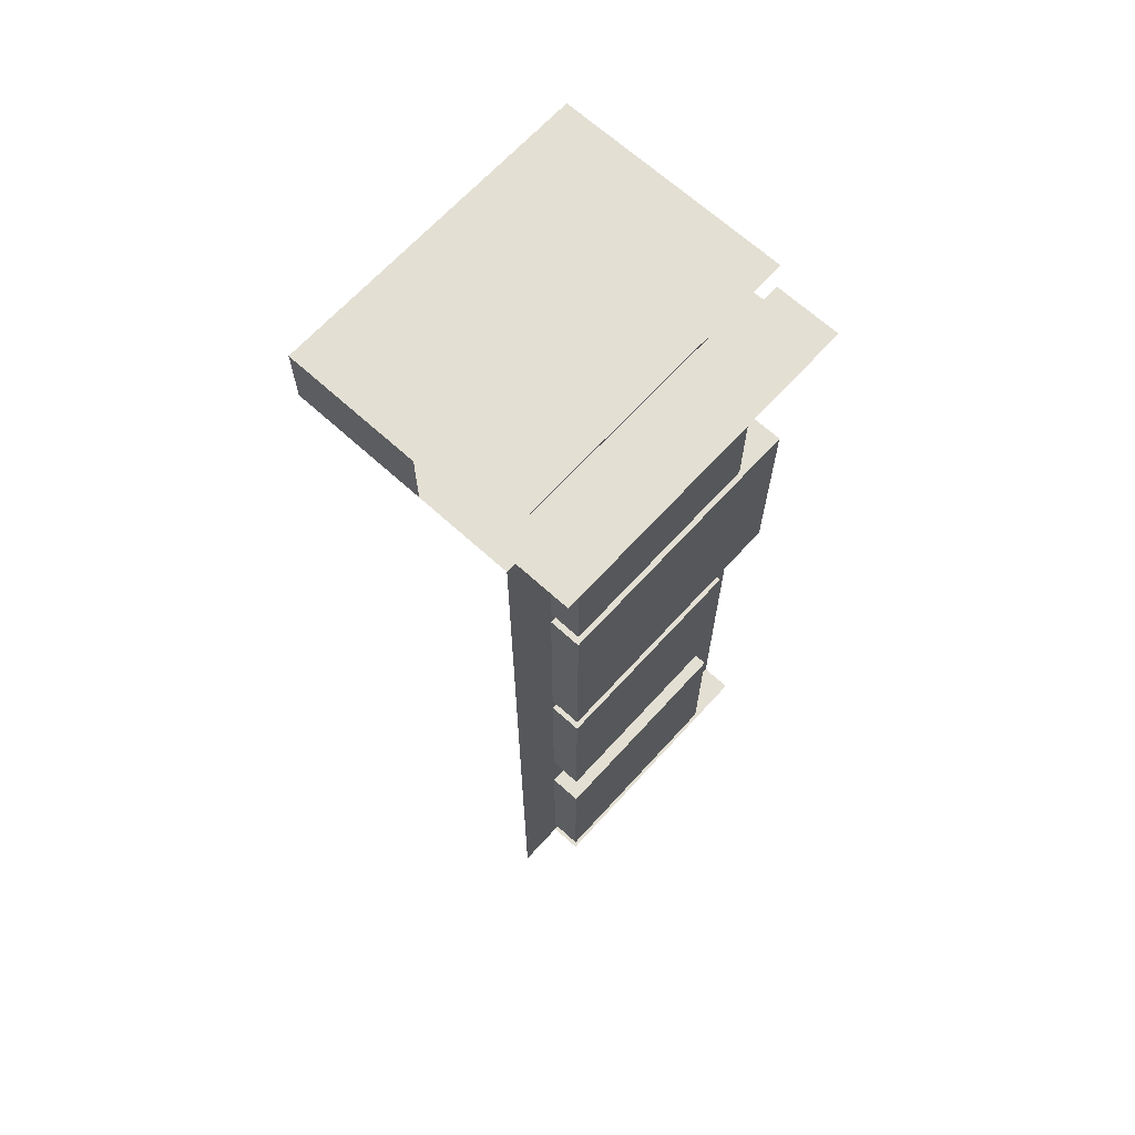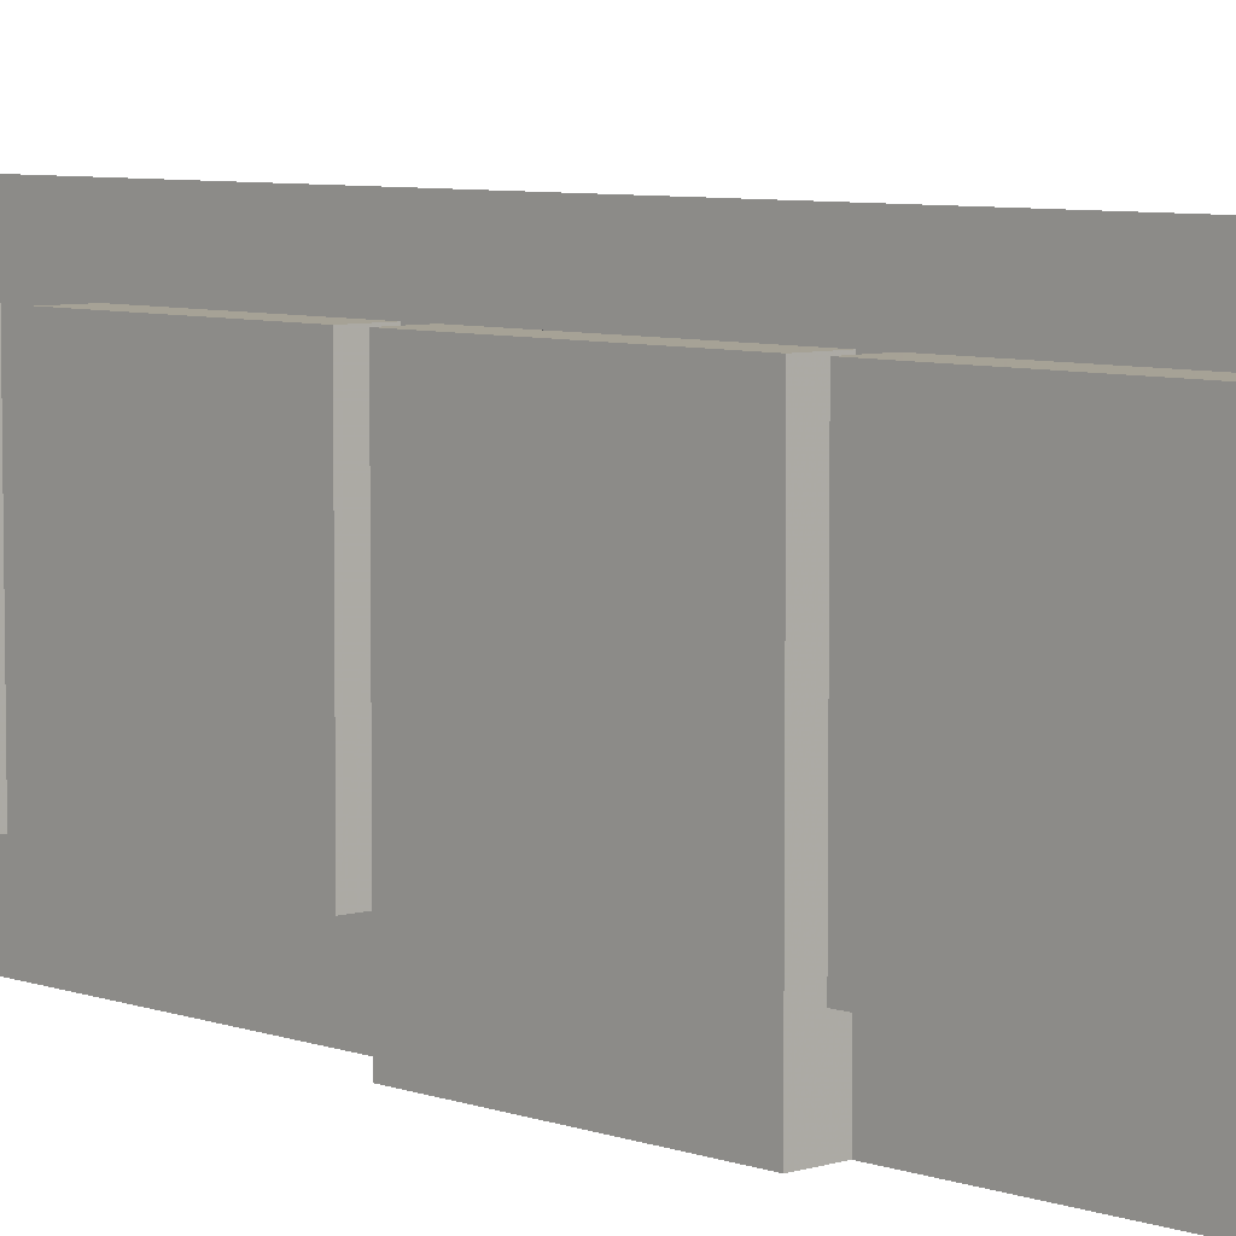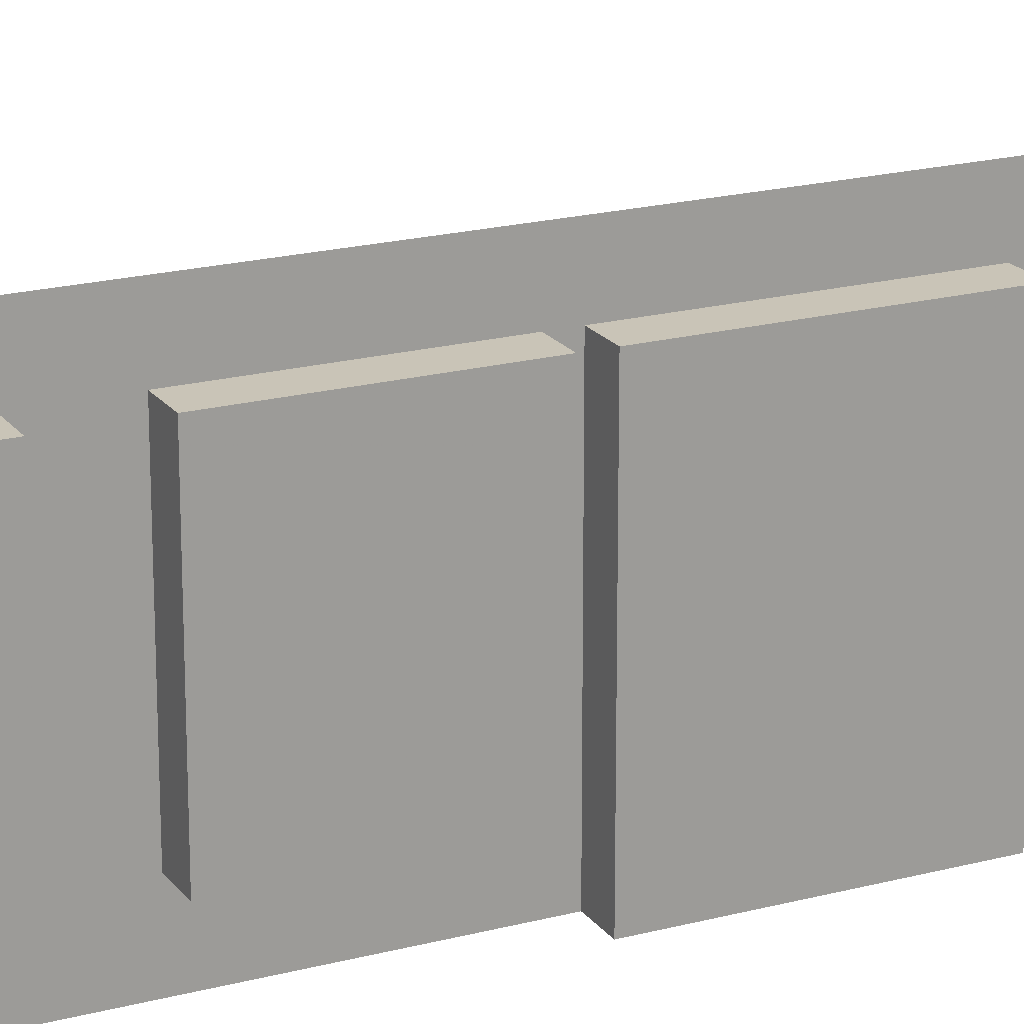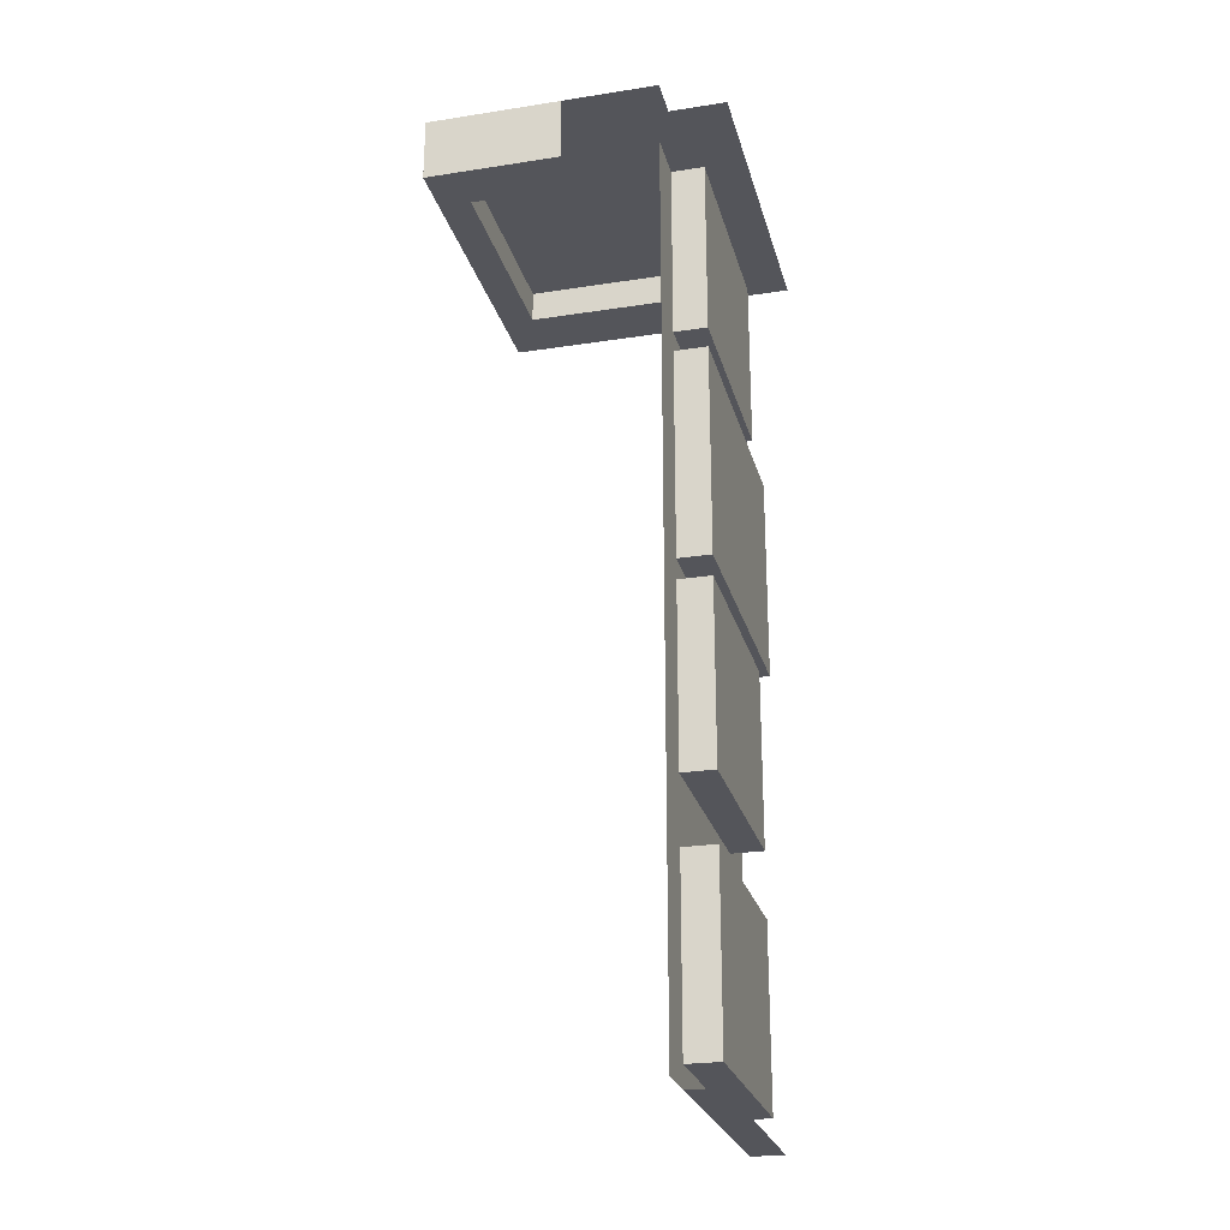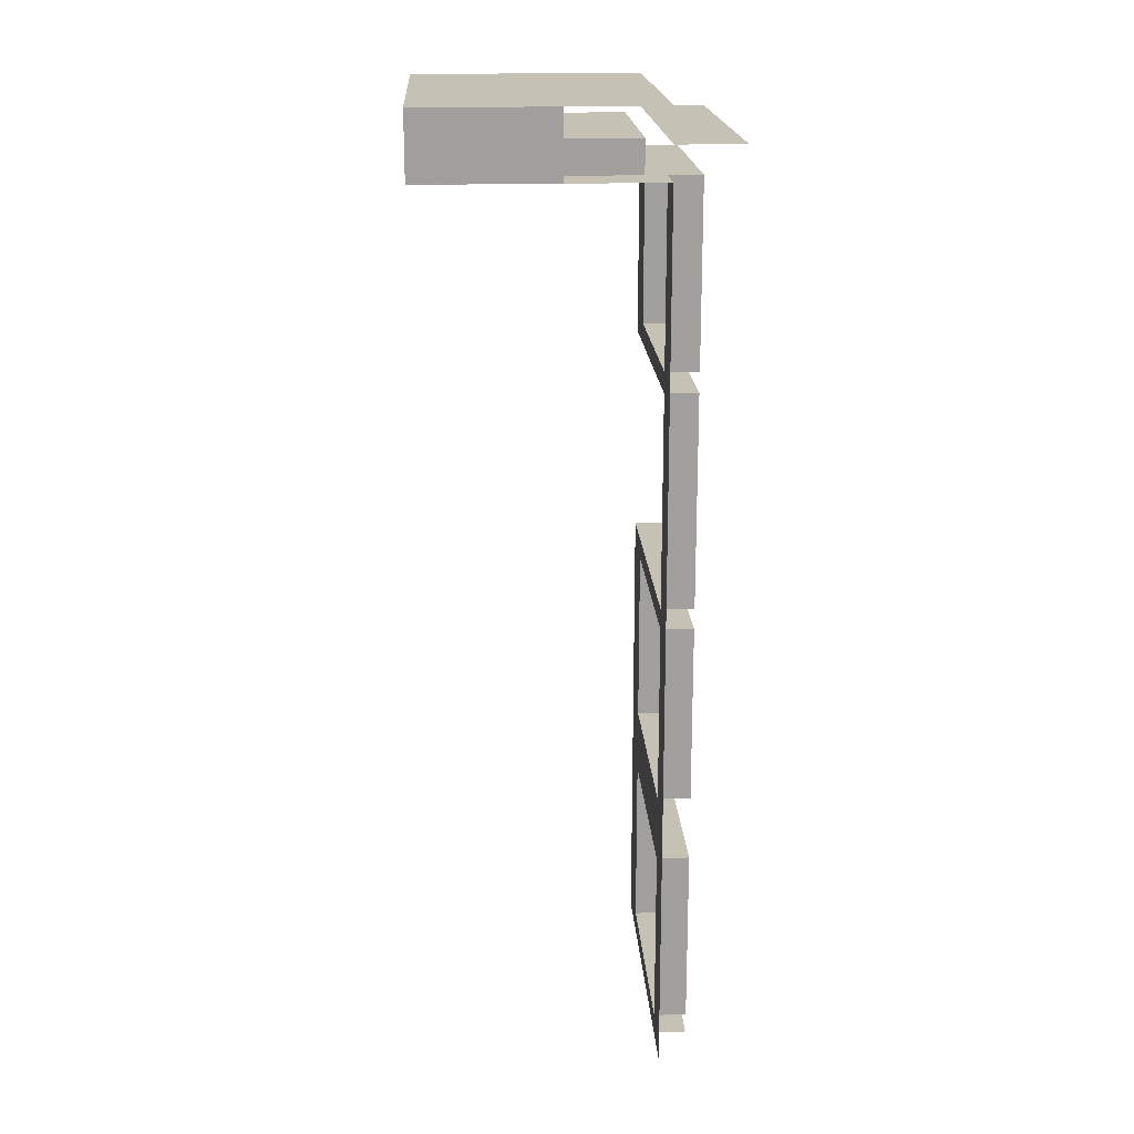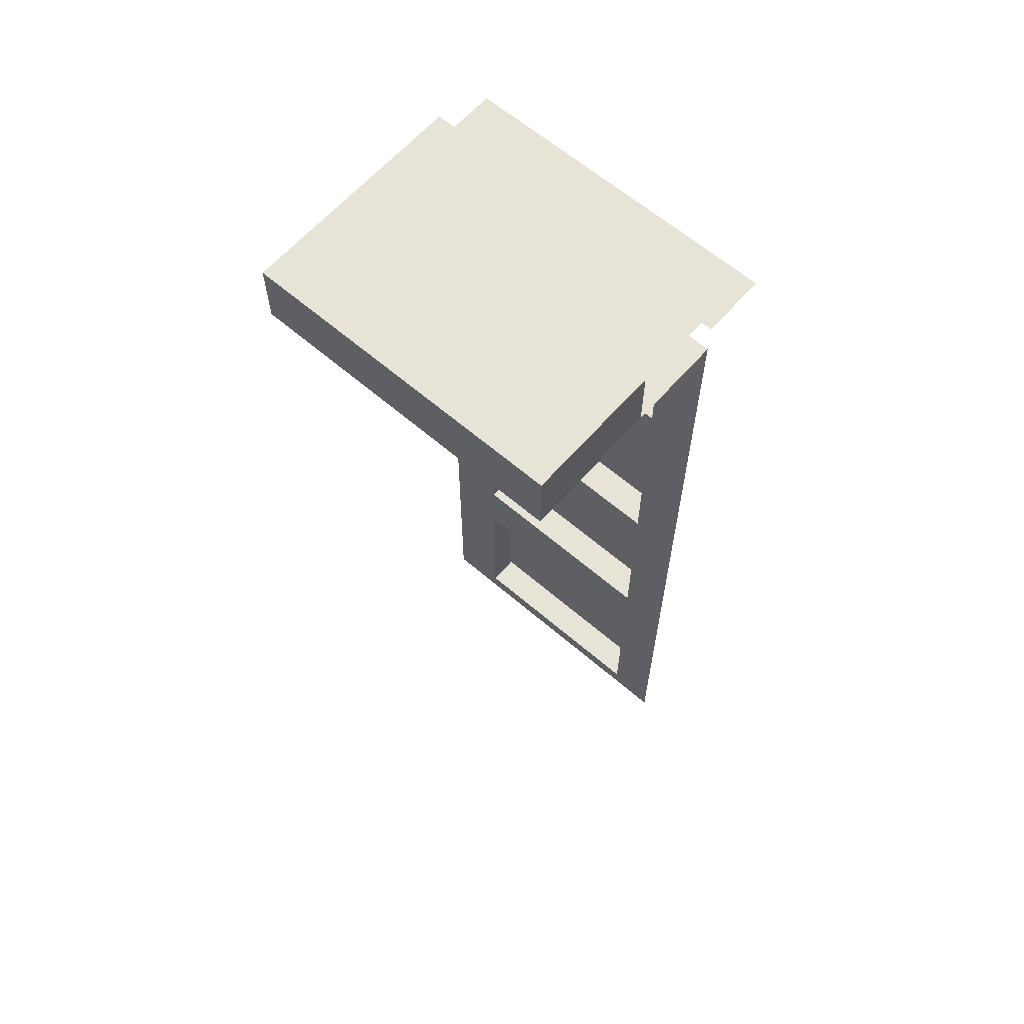
<metadata>
{"format":"obj","ext":"obj","renderer":"f3d","projection":"perspective","resolution":1024,"background":"white","views":[{"elev":67.0,"azim":-137.6,"up":"+Z"},{"elev":6.3,"azim":-43.0,"up":"+Y"},{"elev":20.0,"azim":-115.9,"up":"+Y"},{"elev":-25.0,"azim":-165.9,"up":"+Z"},{"elev":18.8,"azim":176.8,"up":"+Z"},{"elev":62.7,"azim":131.1,"up":"+Z"}]}
</metadata>
<code>
v 852 -293 -7086
v 852 -399 -7086
v 868 -399 -7086
v 868 -293 -7086
v 852 -293 -7086
v 868 -399 -7086
v 878 -293 -7086
v 966 -293 -7086
v 966 -399 -7086
v 878 -399 -7086
v 878 -293 -7086
v 966 -399 -7086
v 868 -399 -7086
v 852 -399 -7086
v 852 -428 -7086
v 868 -428 -7086
v 868 -399 -7086
v 852 -428 -7086
v 868 -269 -7086
v 852 -269 -7086
v 852 -293 -7086
v 868 -293 -7086
v 868 -269 -7086
v 852 -293 -7086
v 852 -428 -7086
v 852 -399 -7086
v 852 -293 -7086
v 836 -428 -7086
v 852 -428 -7086
v 852 -293 -7086
v 836 -269 -7086
v 836 -428 -7086
v 852 -293 -7086
v 852 -269 -7086
v 836 -269 -7086
v 852 -293 -7086
v 982 -399 -7086
v 982 -293 -7086
v 982 -269 -7086
v 982 -428 -7086
v 982 -399 -7086
v 982 -269 -7086
v 982 -428 -7080
v 982 -428 -7086
v 982 -269 -7086
v 982 -428 -7070
v 982 -428 -7080
v 982 -269 -7086
v 982 -269 -7070
v 982 -428 -7070
v 982 -269 -7086
v 982 -269 -7070
v 982 -269 -7086
v 915 -269 -7086
v 915 -269 -7070
v 982 -269 -7070
v 915 -269 -7086
v 982 -269 -7070
v 915 -269 -7070
v 868 -269 -7070
v 982 -428 -7070
v 982 -269 -7070
v 868 -269 -7070
v 868 -428 -7070
v 982 -428 -7070
v 868 -269 -7070
v 982 -269 -7086
v 982 -269 -7102
v 915 -269 -7102
v 915 -269 -7086
v 982 -269 -7086
v 915 -269 -7102
v 852 -399 -7532
v 852 -293 -7532
v 868 -293 -7532
v 868 -399 -7532
v 852 -399 -7532
v 868 -293 -7532
v 852 -399 -7532
v 868 -399 -7532
v 868 -428 -7532
v 852 -428 -7532
v 852 -399 -7532
v 868 -428 -7532
v 868 -293 -7102
v 868 -293 -7190
v 868 -293 -7200
v 868 -269 -7102
v 868 -293 -7102
v 868 -293 -7200
v 868 -269 -7252
v 868 -269 -7102
v 868 -293 -7200
v 868 -293 -7252
v 868 -269 -7252
v 868 -293 -7200
v 868 -399 -7102
v 868 -428 -7102
v 868 -428 -7124
v 868 -399 -7190
v 868 -399 -7102
v 868 -428 -7124
v 868 -399 -7200
v 868 -399 -7190
v 868 -428 -7124
v 868 -428 -7200
v 868 -399 -7200
v 868 -428 -7124
v 868 -293 -7304
v 868 -293 -7314
v 868 -293 -7402
v 868 -293 -7252
v 868 -293 -7304
v 868 -293 -7402
v 868 -269 -7252
v 868 -293 -7252
v 868 -293 -7402
v 868 -269 -7418
v 868 -269 -7252
v 868 -293 -7402
v 868 -293 -7418
v 868 -269 -7418
v 868 -293 -7402
v 868 -399 -7200
v 868 -293 -7200
v 868 -293 -7190
v 868 -399 -7190
v 868 -399 -7200
v 868 -293 -7190
v 868 -399 -7314
v 868 -293 -7314
v 868 -293 -7304
v 868 -399 -7304
v 868 -399 -7314
v 868 -293 -7304
v 868 -399 -7418
v 868 -293 -7418
v 868 -293 -7402
v 868 -399 -7402
v 868 -399 -7418
v 868 -293 -7402
v 868 -399 -7434
v 868 -293 -7434
v 868 -293 -7418
v 868 -399 -7418
v 868 -399 -7434
v 868 -293 -7418
v 868 -399 -7532
v 868 -293 -7532
v 868 -293 -7522
v 868 -399 -7522
v 868 -399 -7532
v 868 -293 -7522
v 868 -293 -7434
v 868 -293 -7522
v 868 -293 -7532
v 868 -293 -7418
v 868 -293 -7434
v 868 -293 -7532
v 868 -269 -7418
v 868 -293 -7418
v 868 -293 -7532
v 868 -269 -7468
v 868 -269 -7418
v 868 -293 -7532
v 868 -269 -7532
v 868 -269 -7468
v 868 -293 -7532
v 868 -399 -7532
v 868 -399 -7522
v 868 -399 -7434
v 868 -428 -7532
v 868 -399 -7532
v 868 -399 -7434
v 868 -428 -7418
v 868 -428 -7532
v 868 -399 -7434
v 868 -399 -7418
v 868 -428 -7418
v 868 -399 -7434
v 868 -399 -7314
v 868 -399 -7304
v 868 -428 -7304
v 868 -399 -7402
v 868 -399 -7314
v 868 -428 -7304
v 868 -399 -7418
v 868 -399 -7402
v 868 -428 -7304
v 868 -428 -7418
v 868 -399 -7418
v 868 -428 -7304
v 878 -399 -7086
v 966 -399 -7086
v 966 -399 -7102
v 878 -399 -7102
v 878 -399 -7086
v 966 -399 -7102
v 878 -293 -7102
v 966 -293 -7102
v 966 -293 -7086
v 878 -293 -7086
v 878 -293 -7102
v 966 -293 -7086
v 966 -293 -7102
v 966 -399 -7102
v 966 -399 -7086
v 966 -293 -7086
v 966 -293 -7102
v 966 -399 -7086
v 878 -293 -7086
v 878 -399 -7086
v 878 -399 -7102
v 878 -293 -7102
v 878 -293 -7086
v 878 -399 -7102
v 878 -293 -7102
v 878 -399 -7102
v 868 -399 -7102
v 868 -293 -7102
v 878 -293 -7102
v 868 -399 -7102
v 982 -293 -7102
v 982 -399 -7102
v 966 -399 -7102
v 966 -293 -7102
v 982 -293 -7102
v 966 -399 -7102
v 982 -293 -7086
v 982 -399 -7086
v 982 -399 -7102
v 982 -293 -7102
v 982 -293 -7086
v 982 -399 -7102
v 966 -293 -7102
v 878 -293 -7102
v 868 -293 -7102
v 982 -293 -7102
v 966 -293 -7102
v 868 -293 -7102
v 982 -269 -7102
v 982 -293 -7102
v 868 -293 -7102
v 915 -269 -7102
v 982 -269 -7102
v 868 -293 -7102
v 868 -269 -7102
v 915 -269 -7102
v 868 -293 -7102
v 982 -269 -7102
v 982 -269 -7086
v 982 -293 -7086
v 982 -293 -7102
v 982 -269 -7102
v 982 -293 -7086
v 868 -399 -7102
v 878 -399 -7102
v 966 -399 -7102
v 868 -428 -7102
v 868 -399 -7102
v 966 -399 -7102
v 982 -428 -7102
v 868 -428 -7102
v 966 -399 -7102
v 982 -399 -7102
v 982 -428 -7102
v 966 -399 -7102
v 982 -399 -7102
v 982 -399 -7086
v 982 -428 -7086
v 982 -428 -7102
v 982 -399 -7102
v 982 -428 -7086
v 868 -399 -7304
v 868 -293 -7304
v 852 -293 -7304
v 852 -399 -7304
v 868 -399 -7304
v 852 -293 -7304
v 868 -399 -7304
v 852 -399 -7304
v 852 -428 -7304
v 868 -428 -7304
v 868 -399 -7304
v 852 -428 -7304
v 852 -399 -7200
v 852 -293 -7200
v 868 -293 -7200
v 868 -399 -7200
v 852 -399 -7200
v 868 -293 -7200
v 852 -399 -7200
v 868 -399 -7200
v 868 -428 -7200
v 852 -428 -7200
v 852 -399 -7200
v 868 -428 -7200
v 852 -399 -7304
v 852 -293 -7304
v 852 -293 -7252
v 852 -428 -7304
v 852 -399 -7304
v 852 -293 -7252
v 852 -428 -7268
v 852 -428 -7304
v 852 -293 -7252
v 852 -428 -7252
v 852 -428 -7268
v 852 -293 -7252
v 852 -293 -7252
v 852 -293 -7200
v 852 -399 -7200
v 852 -428 -7252
v 852 -293 -7252
v 852 -399 -7200
v 852 -428 -7200
v 852 -428 -7252
v 852 -399 -7200
v 868 -293 -7252
v 868 -293 -7200
v 852 -293 -7200
v 852 -293 -7252
v 868 -293 -7252
v 852 -293 -7200
v 868 -293 -7304
v 868 -293 -7252
v 852 -293 -7252
v 852 -293 -7304
v 868 -293 -7304
v 852 -293 -7252
v 868 -293 -7102
v 868 -399 -7102
v 852 -399 -7102
v 852 -293 -7102
v 868 -293 -7102
v 852 -399 -7102
v 852 -399 -7190
v 852 -399 -7102
v 868 -399 -7102
v 868 -399 -7190
v 852 -399 -7190
v 868 -399 -7102
v 868 -293 -7190
v 868 -293 -7102
v 852 -293 -7102
v 852 -293 -7190
v 868 -293 -7190
v 852 -293 -7102
v 852 -293 -7190
v 852 -293 -7102
v 852 -399 -7102
v 852 -399 -7190
v 852 -293 -7190
v 852 -399 -7102
v 868 -399 -7190
v 868 -293 -7190
v 852 -293 -7190
v 852 -399 -7190
v 868 -399 -7190
v 852 -293 -7190
v 868 -399 -7402
v 868 -293 -7402
v 852 -293 -7402
v 852 -399 -7402
v 868 -399 -7402
v 852 -293 -7402
v 852 -399 -7314
v 852 -293 -7314
v 868 -293 -7314
v 868 -399 -7314
v 852 -399 -7314
v 868 -293 -7314
v 852 -399 -7402
v 852 -293 -7402
v 852 -293 -7314
v 852 -399 -7314
v 852 -399 -7402
v 852 -293 -7314
v 868 -293 -7314
v 852 -293 -7314
v 852 -293 -7402
v 868 -293 -7402
v 868 -293 -7314
v 852 -293 -7402
v 868 -399 -7402
v 852 -399 -7402
v 852 -399 -7314
v 868 -399 -7314
v 868 -399 -7402
v 852 -399 -7314
v 868 -399 -7522
v 868 -293 -7522
v 852 -293 -7522
v 852 -399 -7522
v 868 -399 -7522
v 852 -293 -7522
v 852 -399 -7434
v 852 -293 -7434
v 868 -293 -7434
v 868 -399 -7434
v 852 -399 -7434
v 868 -293 -7434
v 868 -293 -7522
v 868 -293 -7434
v 852 -293 -7434
v 852 -293 -7522
v 868 -293 -7522
v 852 -293 -7434
v 852 -399 -7522
v 852 -293 -7522
v 852 -293 -7434
v 852 -399 -7434
v 852 -399 -7522
v 852 -293 -7434
v 868 -399 -7434
v 868 -399 -7522
v 852 -399 -7522
v 852 -399 -7434
v 868 -399 -7434
v 852 -399 -7522
f 1 2 3
f 4 5 6
f 7 8 9
f 10 11 12
f 13 14 15
f 16 17 18
f 19 20 21
f 22 23 24
f 25 26 27
f 28 29 30
f 31 32 33
f 34 35 36
f 37 38 39
f 40 41 42
f 43 44 45
f 46 47 48
f 49 50 51
f 52 53 54
f 55 56 57
f 58 59 60
f 61 62 63
f 64 65 66
f 67 68 69
f 70 71 72
f 73 74 75
f 76 77 78
f 79 80 81
f 82 83 84
f 85 86 87
f 88 89 90
f 91 92 93
f 94 95 96
f 97 98 99
f 100 101 102
f 103 104 105
f 106 107 108
f 109 110 111
f 112 113 114
f 115 116 117
f 118 119 120
f 121 122 123
f 124 125 126
f 127 128 129
f 130 131 132
f 133 134 135
f 136 137 138
f 139 140 141
f 142 143 144
f 145 146 147
f 148 149 150
f 151 152 153
f 154 155 156
f 157 158 159
f 160 161 162
f 163 164 165
f 166 167 168
f 169 170 171
f 172 173 174
f 175 176 177
f 178 179 180
f 181 182 183
f 184 185 186
f 187 188 189
f 190 191 192
f 193 194 195
f 196 197 198
f 199 200 201
f 202 203 204
f 205 206 207
f 208 209 210
f 211 212 213
f 214 215 216
f 217 218 219
f 220 221 222
f 223 224 225
f 226 227 228
f 229 230 231
f 232 233 234
f 235 236 237
f 238 239 240
f 241 242 243
f 244 245 246
f 247 248 249
f 250 251 252
f 253 254 255
f 256 257 258
f 259 260 261
f 262 263 264
f 265 266 267
f 268 269 270
f 271 272 273
f 274 275 276
f 277 278 279
f 280 281 282
f 283 284 285
f 286 287 288
f 289 290 291
f 292 293 294
f 295 296 297
f 298 299 300
f 301 302 303
f 304 305 306
f 307 308 309
f 310 311 312
f 313 314 315
f 316 317 318
f 319 320 321
f 322 323 324
f 325 326 327
f 328 329 330
f 331 332 333
f 334 335 336
f 337 338 339
f 340 341 342
f 343 344 345
f 346 347 348
f 349 350 351
f 352 353 354
f 355 356 357
f 358 359 360
f 361 362 363
f 364 365 366
f 367 368 369
f 370 371 372
f 373 374 375
f 376 377 378
f 379 380 381
f 382 383 384
f 385 386 387
f 388 389 390
f 391 392 393
f 394 395 396
f 397 398 399
f 400 401 402
f 403 404 405
f 406 407 408
f 409 410 411
f 412 413 414
f 415 416 417
f 418 419 420

</code>
